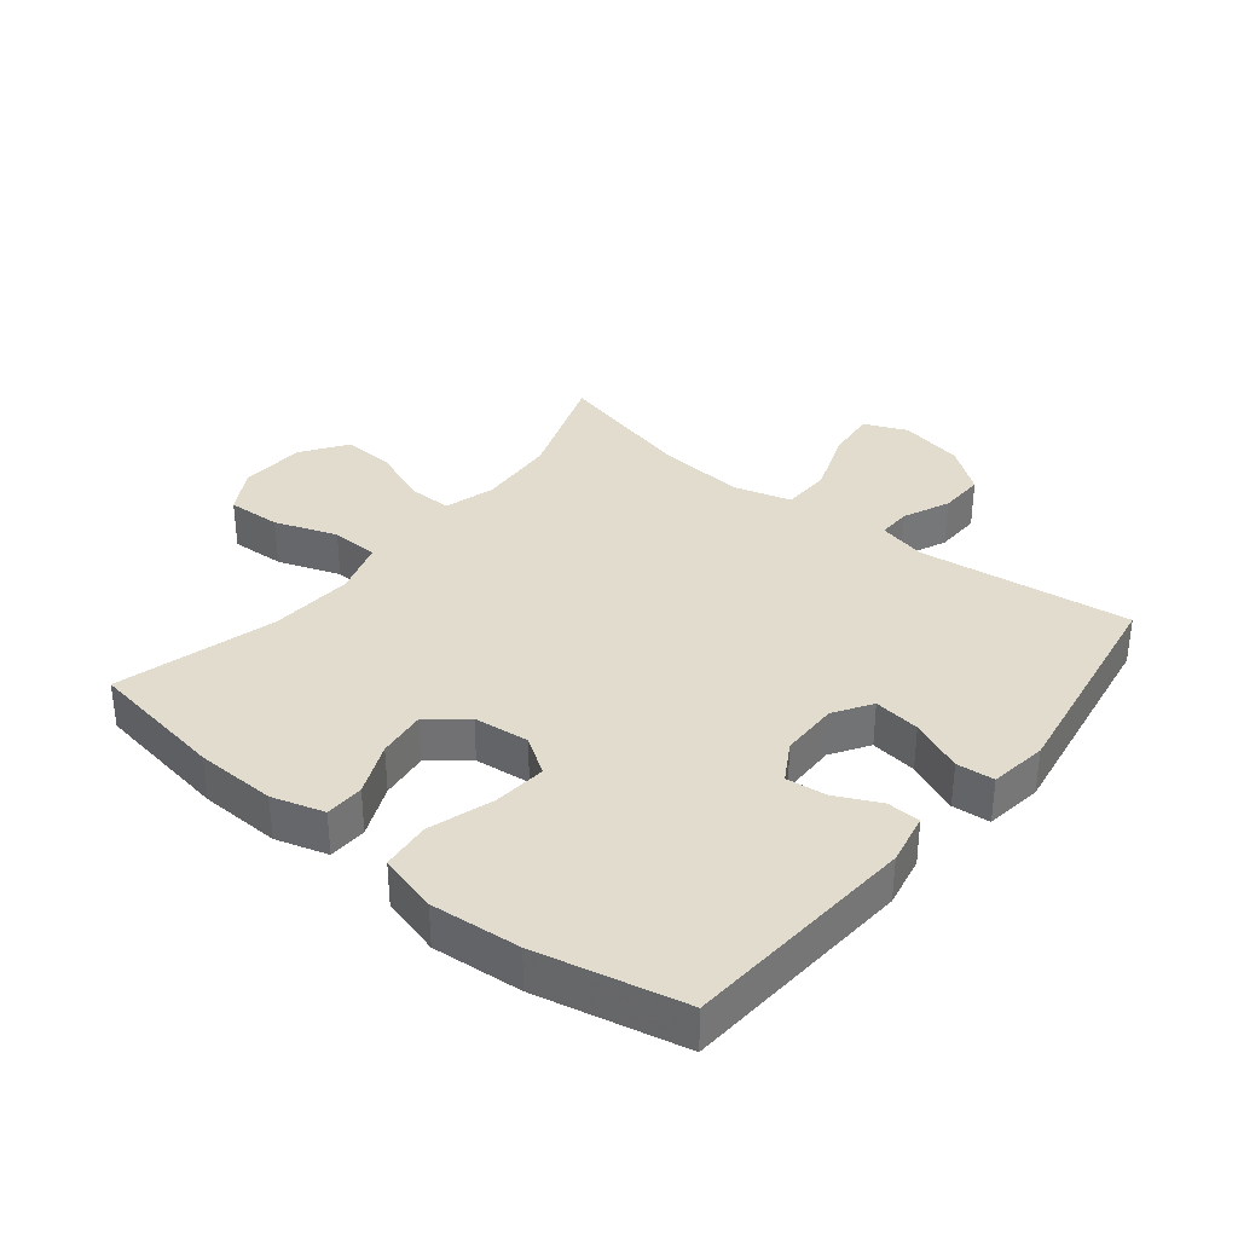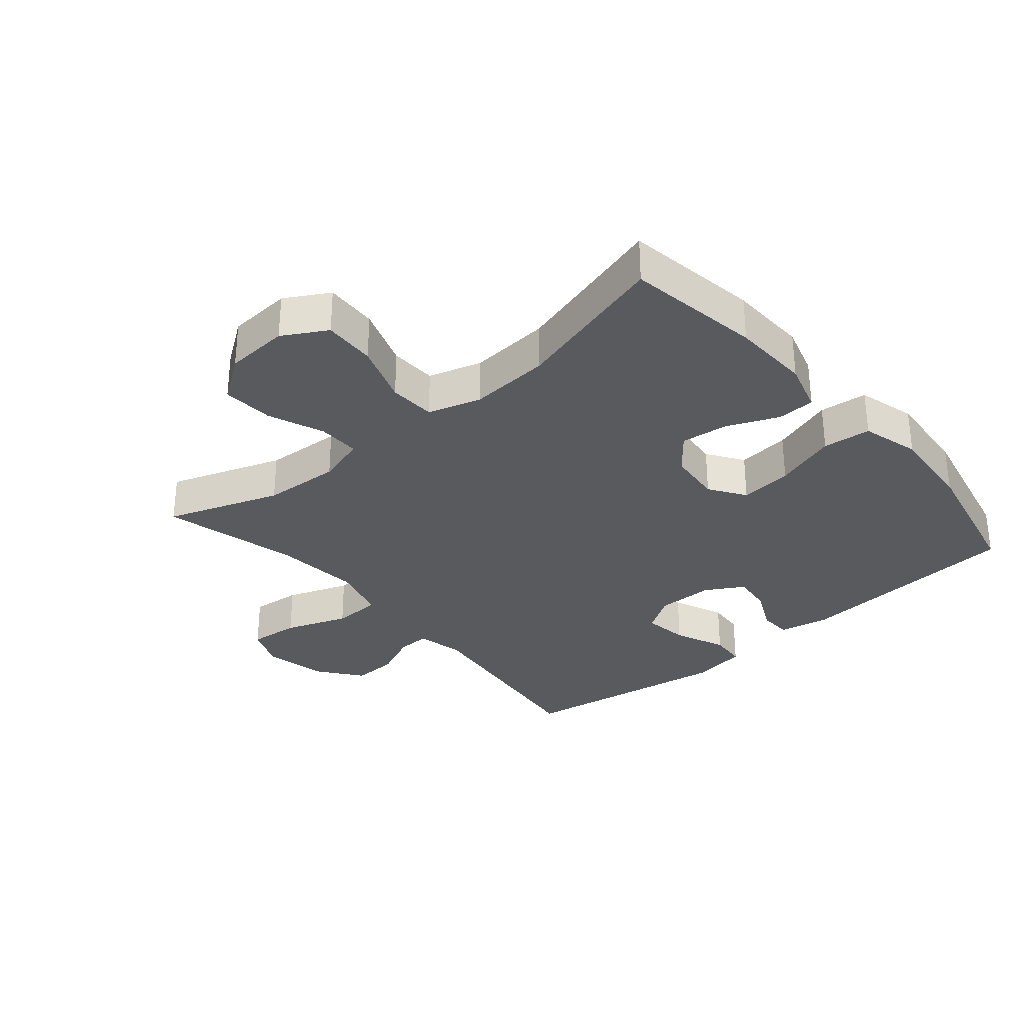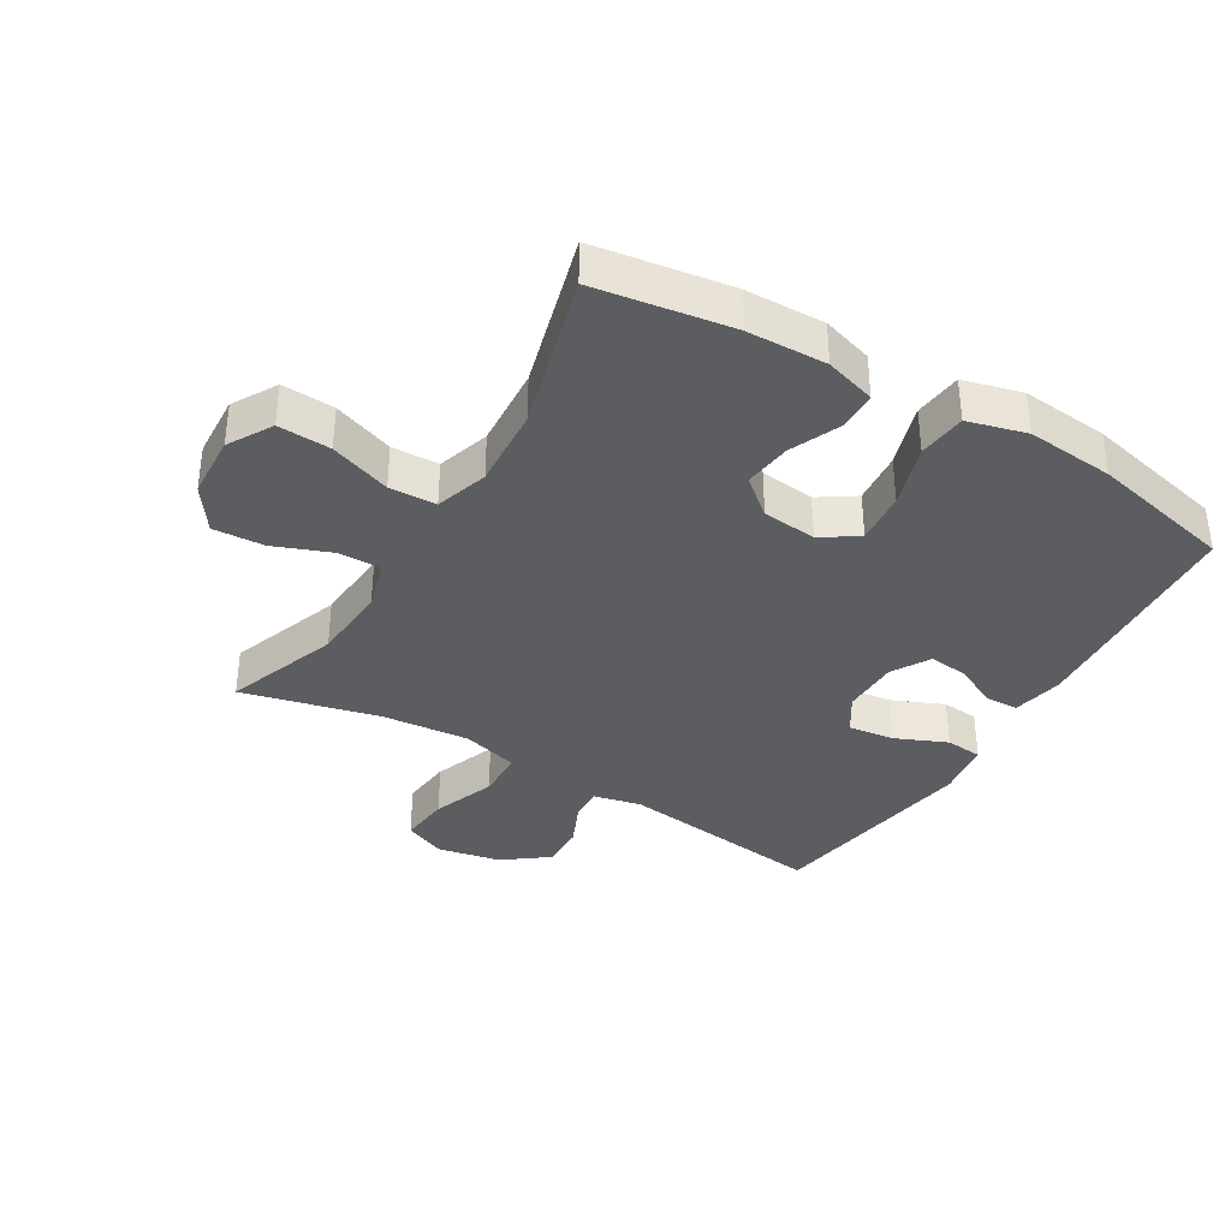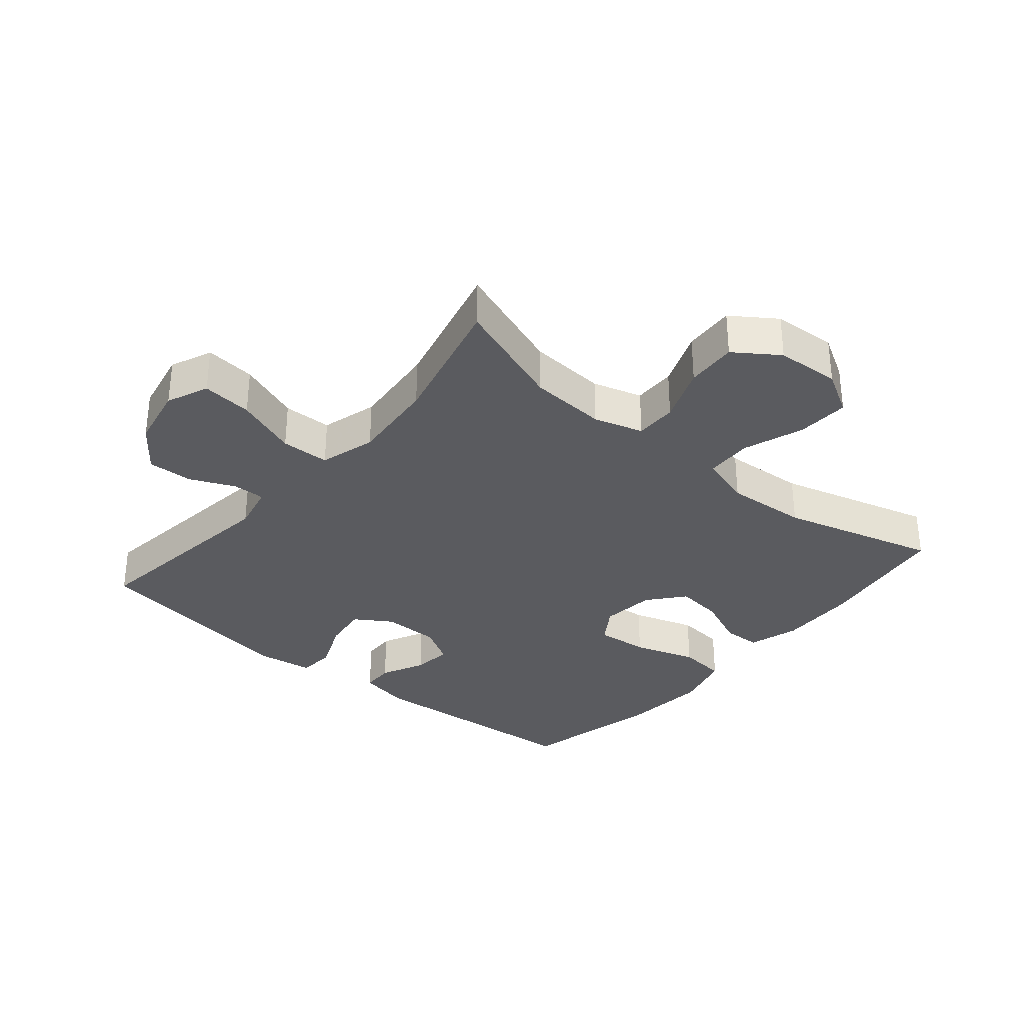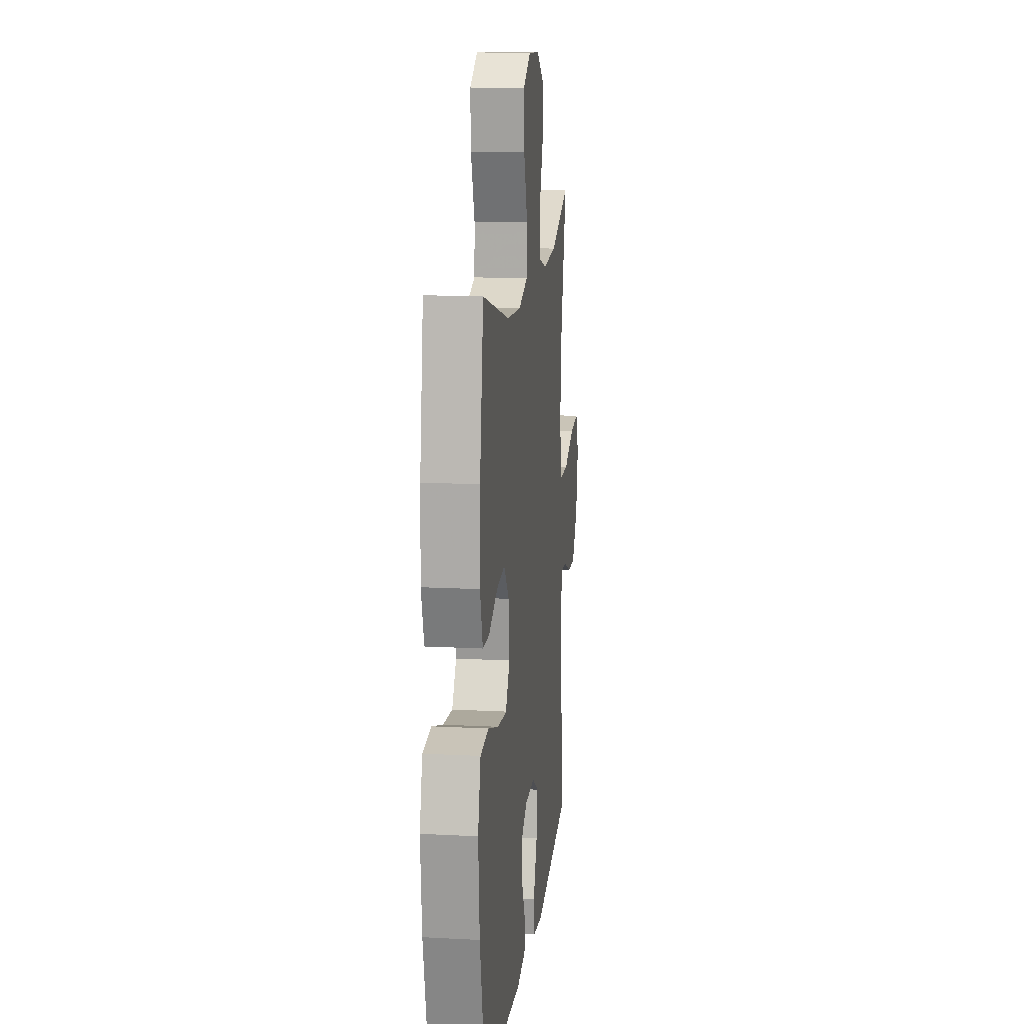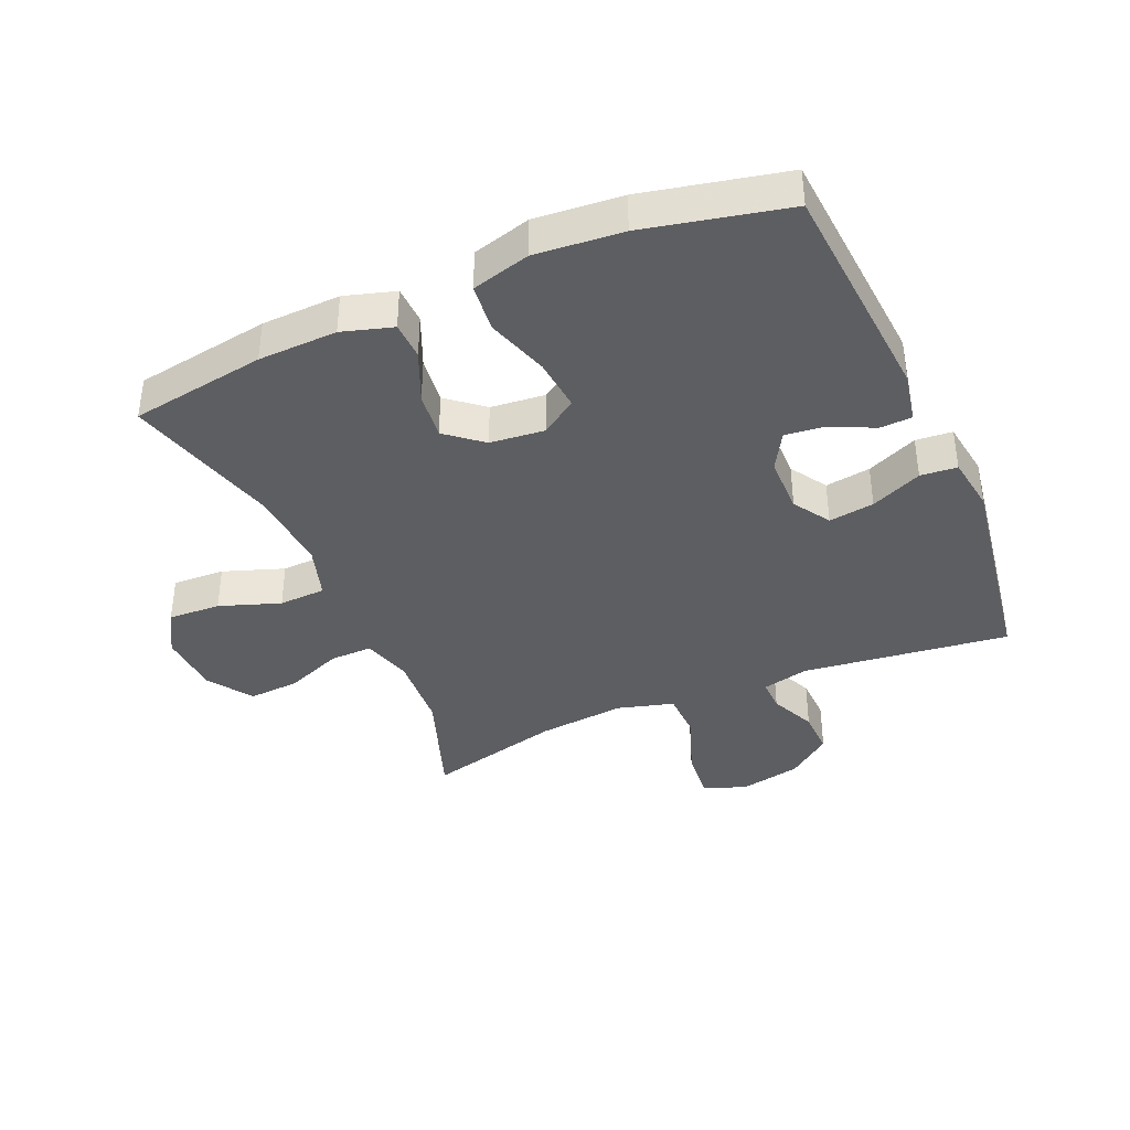
<metadata>
{"format":"obj","ext":"obj","renderer":"f3d","projection":"perspective","resolution":1024,"background":"white","views":[{"elev":34.7,"azim":128.8,"up":"+Y"},{"elev":-31.6,"azim":40.6,"up":"+Y"},{"elev":-36.4,"azim":59.0,"up":"+Y"},{"elev":-32.8,"azim":-40.1,"up":"+Y"},{"elev":14.3,"azim":96.6,"up":"+Z"},{"elev":-39.0,"azim":113.5,"up":"+Y"}]}
</metadata>
<code>
v 0.5 0.07 -0.5
v 0.138 0.07 -0.527
v 0.058 0.07 -0.511
v 0.056 0.07 -0.46
v 0.089 0.07 -0.391
v 0.096 0.07 -0.329
v 0.036 0.07 -0.294
v -0.054 0.07 -0.293
v -0.112 0.07 -0.33
v -0.102 0.07 -0.402
v -0.067 0.07 -0.483
v -0.072 0.07 -0.541
v -0.161 0.07 -0.554
v -0.5 0.07 -0.5
v -0.459 0.07 -0.173
v -0.476 0.07 -0.099
v -0.527 0.07 -0.1
v -0.599 0.07 -0.132
v -0.67 0.07 -0.134
v -0.723 0.07 -0.064
v -0.743 0.07 0.035
v -0.715 0.07 0.101
v -0.635 0.07 0.093
v -0.536 0.07 0.056
v -0.459 0.07 0.058
v -0.434 0.07 0.147
v -0.447 0.07 0.285
v -0.5 0.07 0.5
v -0.321 0.07 0.436
v -0.199 0.07 0.428
v -0.121 0.07 0.451
v -0.122 0.07 0.518
v -0.157 0.07 0.607
v -0.162 0.07 0.688
v -0.093 0.07 0.736
v 0.008 0.07 0.742
v 0.077 0.07 0.702
v 0.073 0.07 0.619
v 0.039 0.07 0.523
v 0.042 0.07 0.449
v 0.125 0.07 0.423
v 0.254 0.07 0.432
v 0.5 0.07 0.5
v 0.533 0.07 0.286
v 0.537 0.07 0.161
v 0.513 0.07 0.081
v 0.453 0.07 0.079
v 0.372 0.07 0.114
v 0.297 0.07 0.123
v 0.25 0.07 0.066
v 0.241 0.07 -0.02
v 0.279 0.07 -0.077
v 0.362 0.07 -0.069
v 0.461 0.07 -0.037
v 0.537 0.07 -0.045
v 0.562 0.07 -0.137
v 0.55 0.07 -0.275
v 0.5 0 -0.5
v 0.138 0 -0.527
v 0.058 0 -0.511
v 0.056 0 -0.46
v 0.089 0 -0.391
v 0.096 0 -0.329
v 0.036 0 -0.294
v -0.054 0 -0.293
v -0.112 0 -0.33
v -0.102 0 -0.402
v -0.067 0 -0.483
v -0.072 0 -0.541
v -0.161 0 -0.554
v -0.5 0 -0.5
v -0.459 0 -0.173
v -0.476 0 -0.099
v -0.527 0 -0.1
v -0.599 0 -0.132
v -0.67 0 -0.134
v -0.723 0 -0.064
v -0.743 0 0.035
v -0.715 0 0.101
v -0.635 0 0.093
v -0.536 0 0.056
v -0.459 0 0.058
v -0.434 0 0.147
v -0.447 0 0.285
v -0.5 0 0.5
v -0.321 0 0.436
v -0.199 0 0.428
v -0.121 0 0.451
v -0.122 0 0.518
v -0.157 0 0.607
v -0.162 0 0.688
v -0.093 0 0.736
v 0.008 0 0.742
v 0.077 0 0.702
v 0.073 0 0.619
v 0.039 0 0.523
v 0.042 0 0.449
v 0.125 0 0.423
v 0.254 0 0.432
v 0.5 0 0.5
v 0.533 0 0.286
v 0.537 0 0.161
v 0.513 0 0.081
v 0.453 0 0.079
v 0.372 0 0.114
v 0.297 0 0.123
v 0.25 0 0.066
v 0.241 0 -0.02
v 0.279 0 -0.077
v 0.362 0 -0.069
v 0.461 0 -0.037
v 0.537 0 -0.045
v 0.562 0 -0.137
v 0.55 0 -0.275
f 53 54 55 56
f 52 53 56 57
f 45 46 47 48
f 45 48 49
f 42 43 44 45
f 41 42 45 49
f 40 41 49 50
f 36 37 38 39
f 36 39 40
f 35 36 40
f 32 33 34 35
f 31 32 35 40
f 30 31 40 50
f 27 28 29
f 26 27 29 30
f 25 26 30 50
f 21 22 23 24
f 17 18 19 20
f 16 17 20 21
f 12 13 14 15
f 10 11 12 15
f 9 10 15 16
f 8 9 16
f 7 8 16 21
f 2 3 4 5
f 2 5 6
f 52 57 1 2
f 51 52 2 6
f 50 51 6 7
f 24 25 50
f 7 21 24 50
f 113 112 111 110
f 114 113 110 109
f 105 104 103 102
f 106 105 102
f 102 101 100 99
f 106 102 99 98
f 107 106 98 97
f 96 95 94 93
f 97 96 93
f 97 93 92
f 92 91 90 89
f 97 92 89 88
f 107 97 88 87
f 86 85 84
f 87 86 84 83
f 107 87 83 82
f 81 80 79 78
f 77 76 75 74
f 78 77 74 73
f 72 71 70 69
f 72 69 68 67
f 73 72 67 66
f 73 66 65
f 78 73 65 64
f 62 61 60 59
f 63 62 59
f 59 58 114 109
f 63 59 109 108
f 64 63 108 107
f 107 82 81
f 107 81 78 64
f 1 58 59 2
f 2 59 60 3
f 3 60 61 4
f 4 61 62 5
f 5 62 63 6
f 6 63 64 7
f 7 64 65 8
f 8 65 66 9
f 9 66 67 10
f 10 67 68 11
f 11 68 69 12
f 12 69 70 13
f 13 70 71 14
f 14 71 72 15
f 15 72 73 16
f 16 73 74 17
f 17 74 75 18
f 18 75 76 19
f 19 76 77 20
f 20 77 78 21
f 21 78 79 22
f 22 79 80 23
f 23 80 81 24
f 24 81 82 25
f 25 82 83 26
f 26 83 84 27
f 27 84 85 28
f 28 85 86 29
f 29 86 87 30
f 30 87 88 31
f 31 88 89 32
f 32 89 90 33
f 33 90 91 34
f 34 91 92 35
f 35 92 93 36
f 36 93 94 37
f 37 94 95 38
f 38 95 96 39
f 39 96 97 40
f 40 97 98 41
f 41 98 99 42
f 42 99 100 43
f 43 100 101 44
f 44 101 102 45
f 45 102 103 46
f 46 103 104 47
f 47 104 105 48
f 48 105 106 49
f 49 106 107 50
f 50 107 108 51
f 51 108 109 52
f 52 109 110 53
f 53 110 111 54
f 54 111 112 55
f 55 112 113 56
f 56 113 114 57
f 57 114 58 1

</code>
